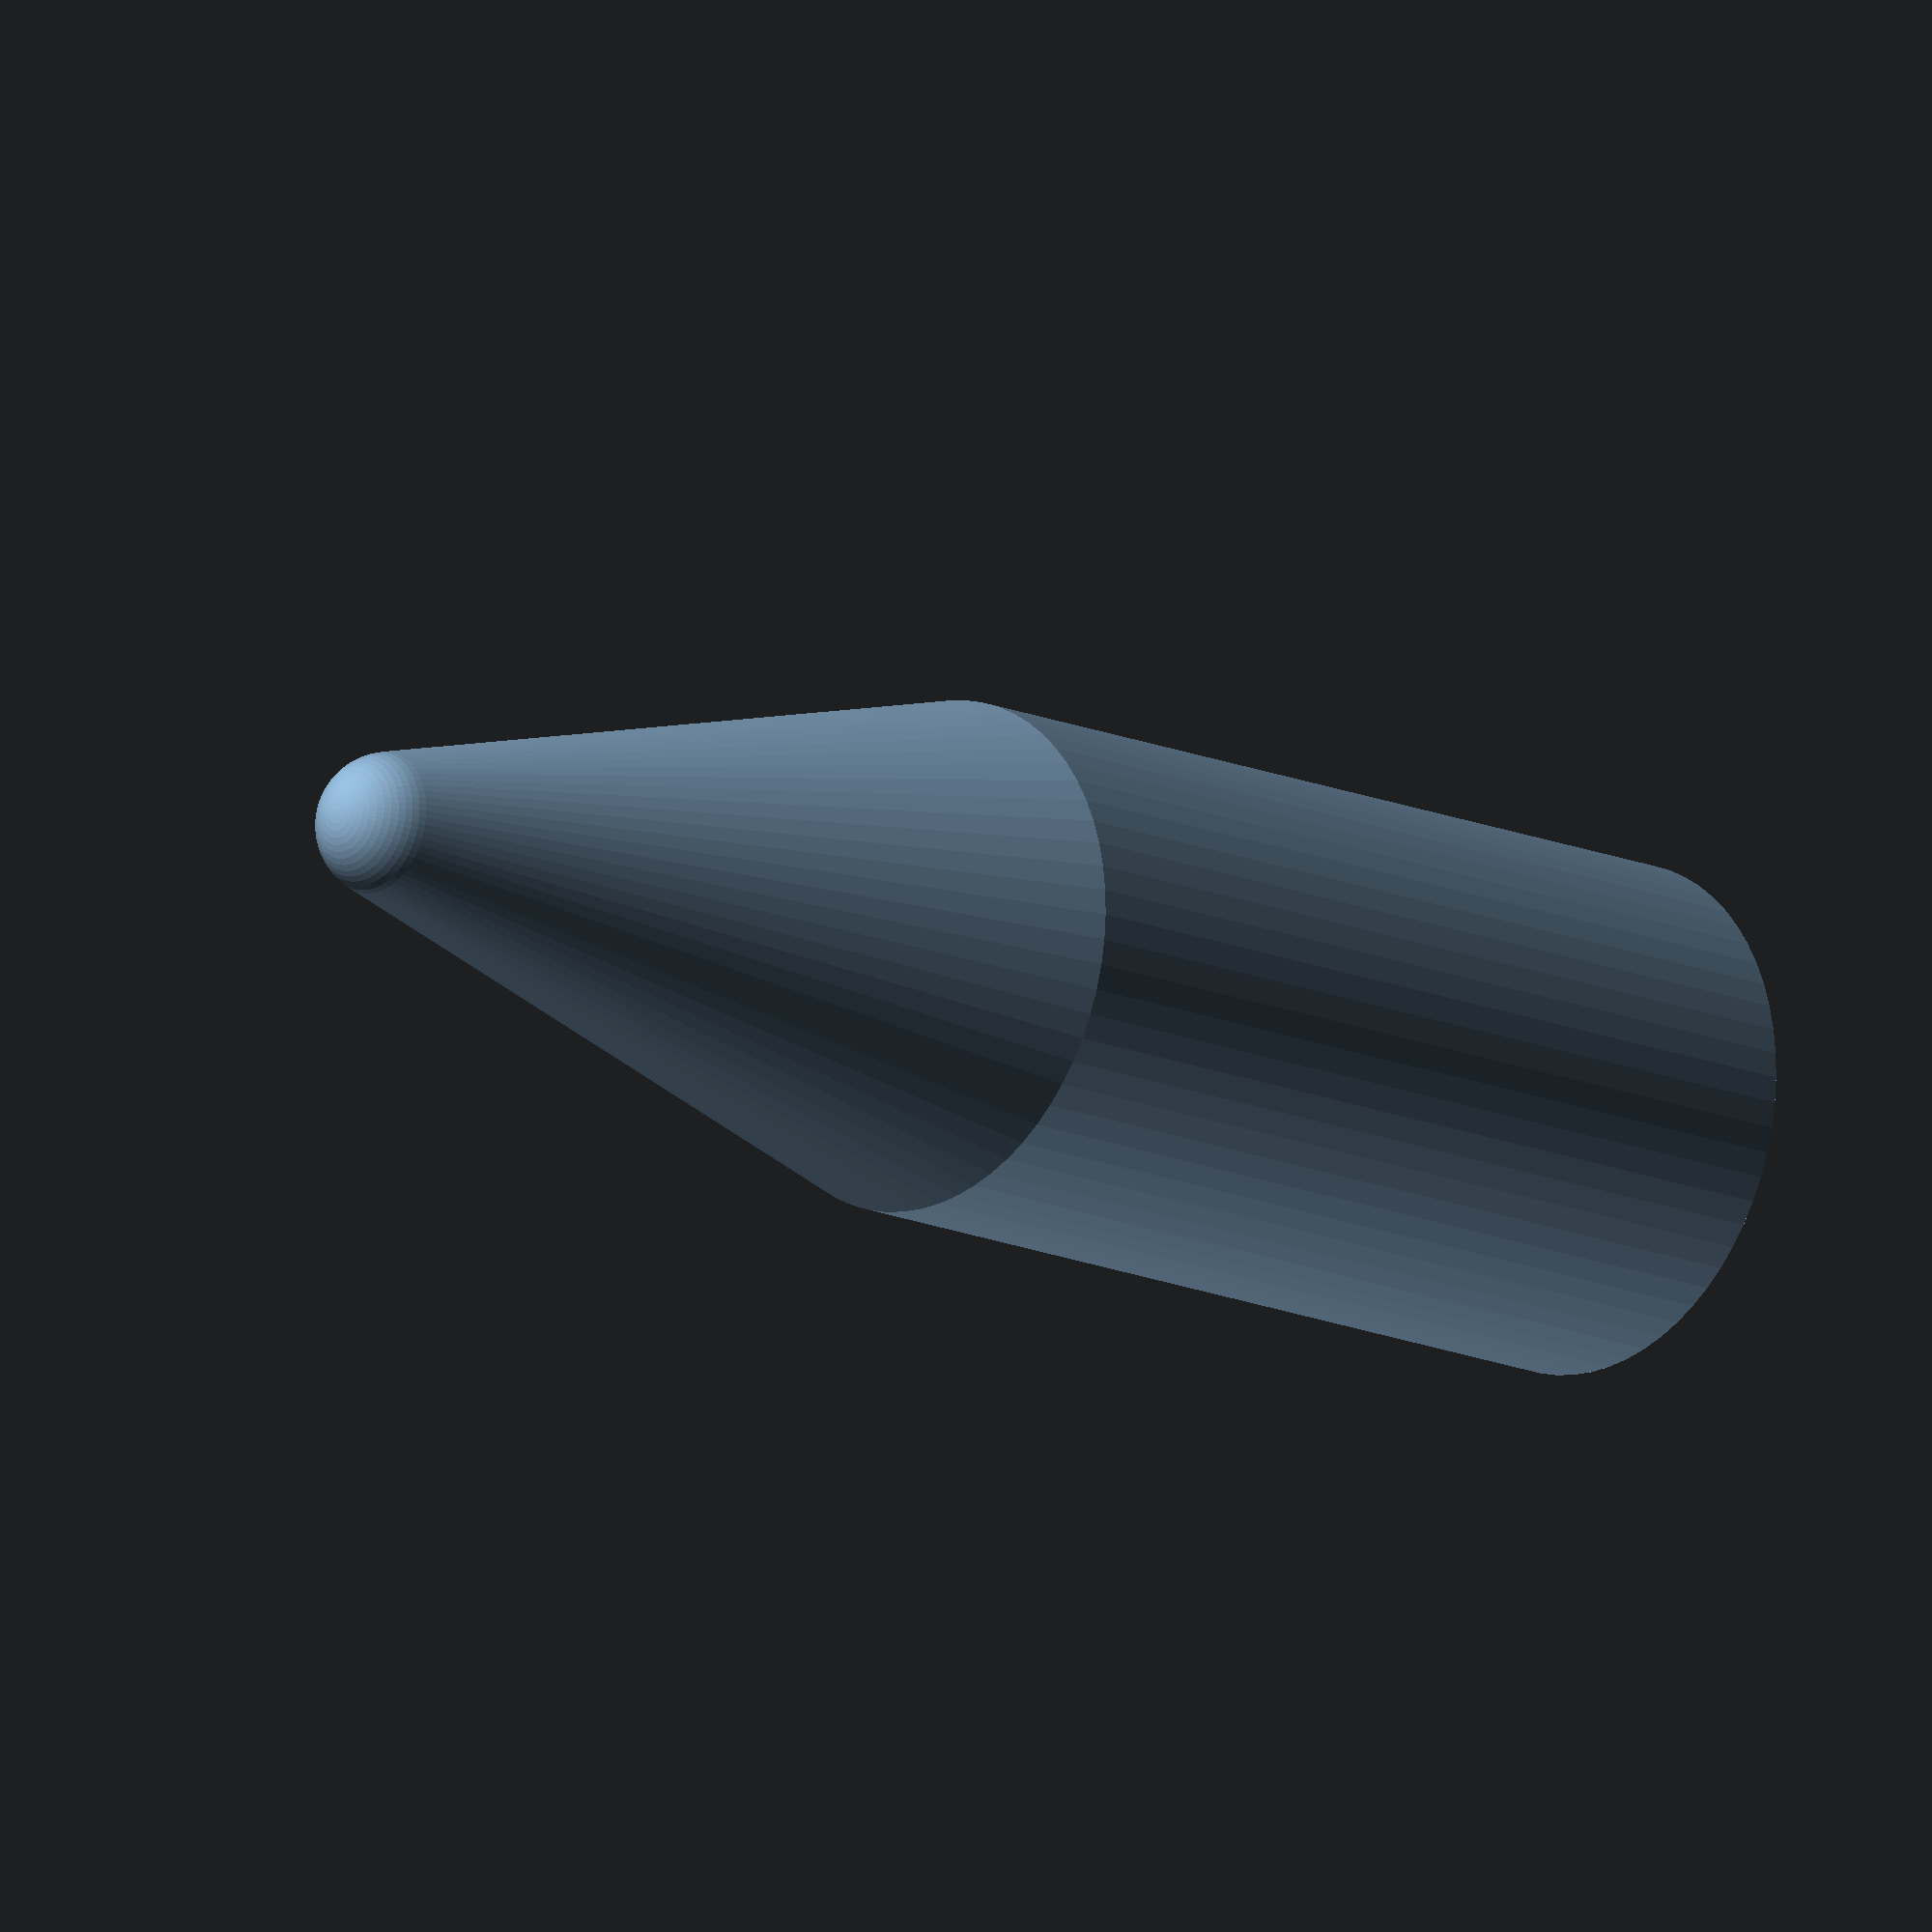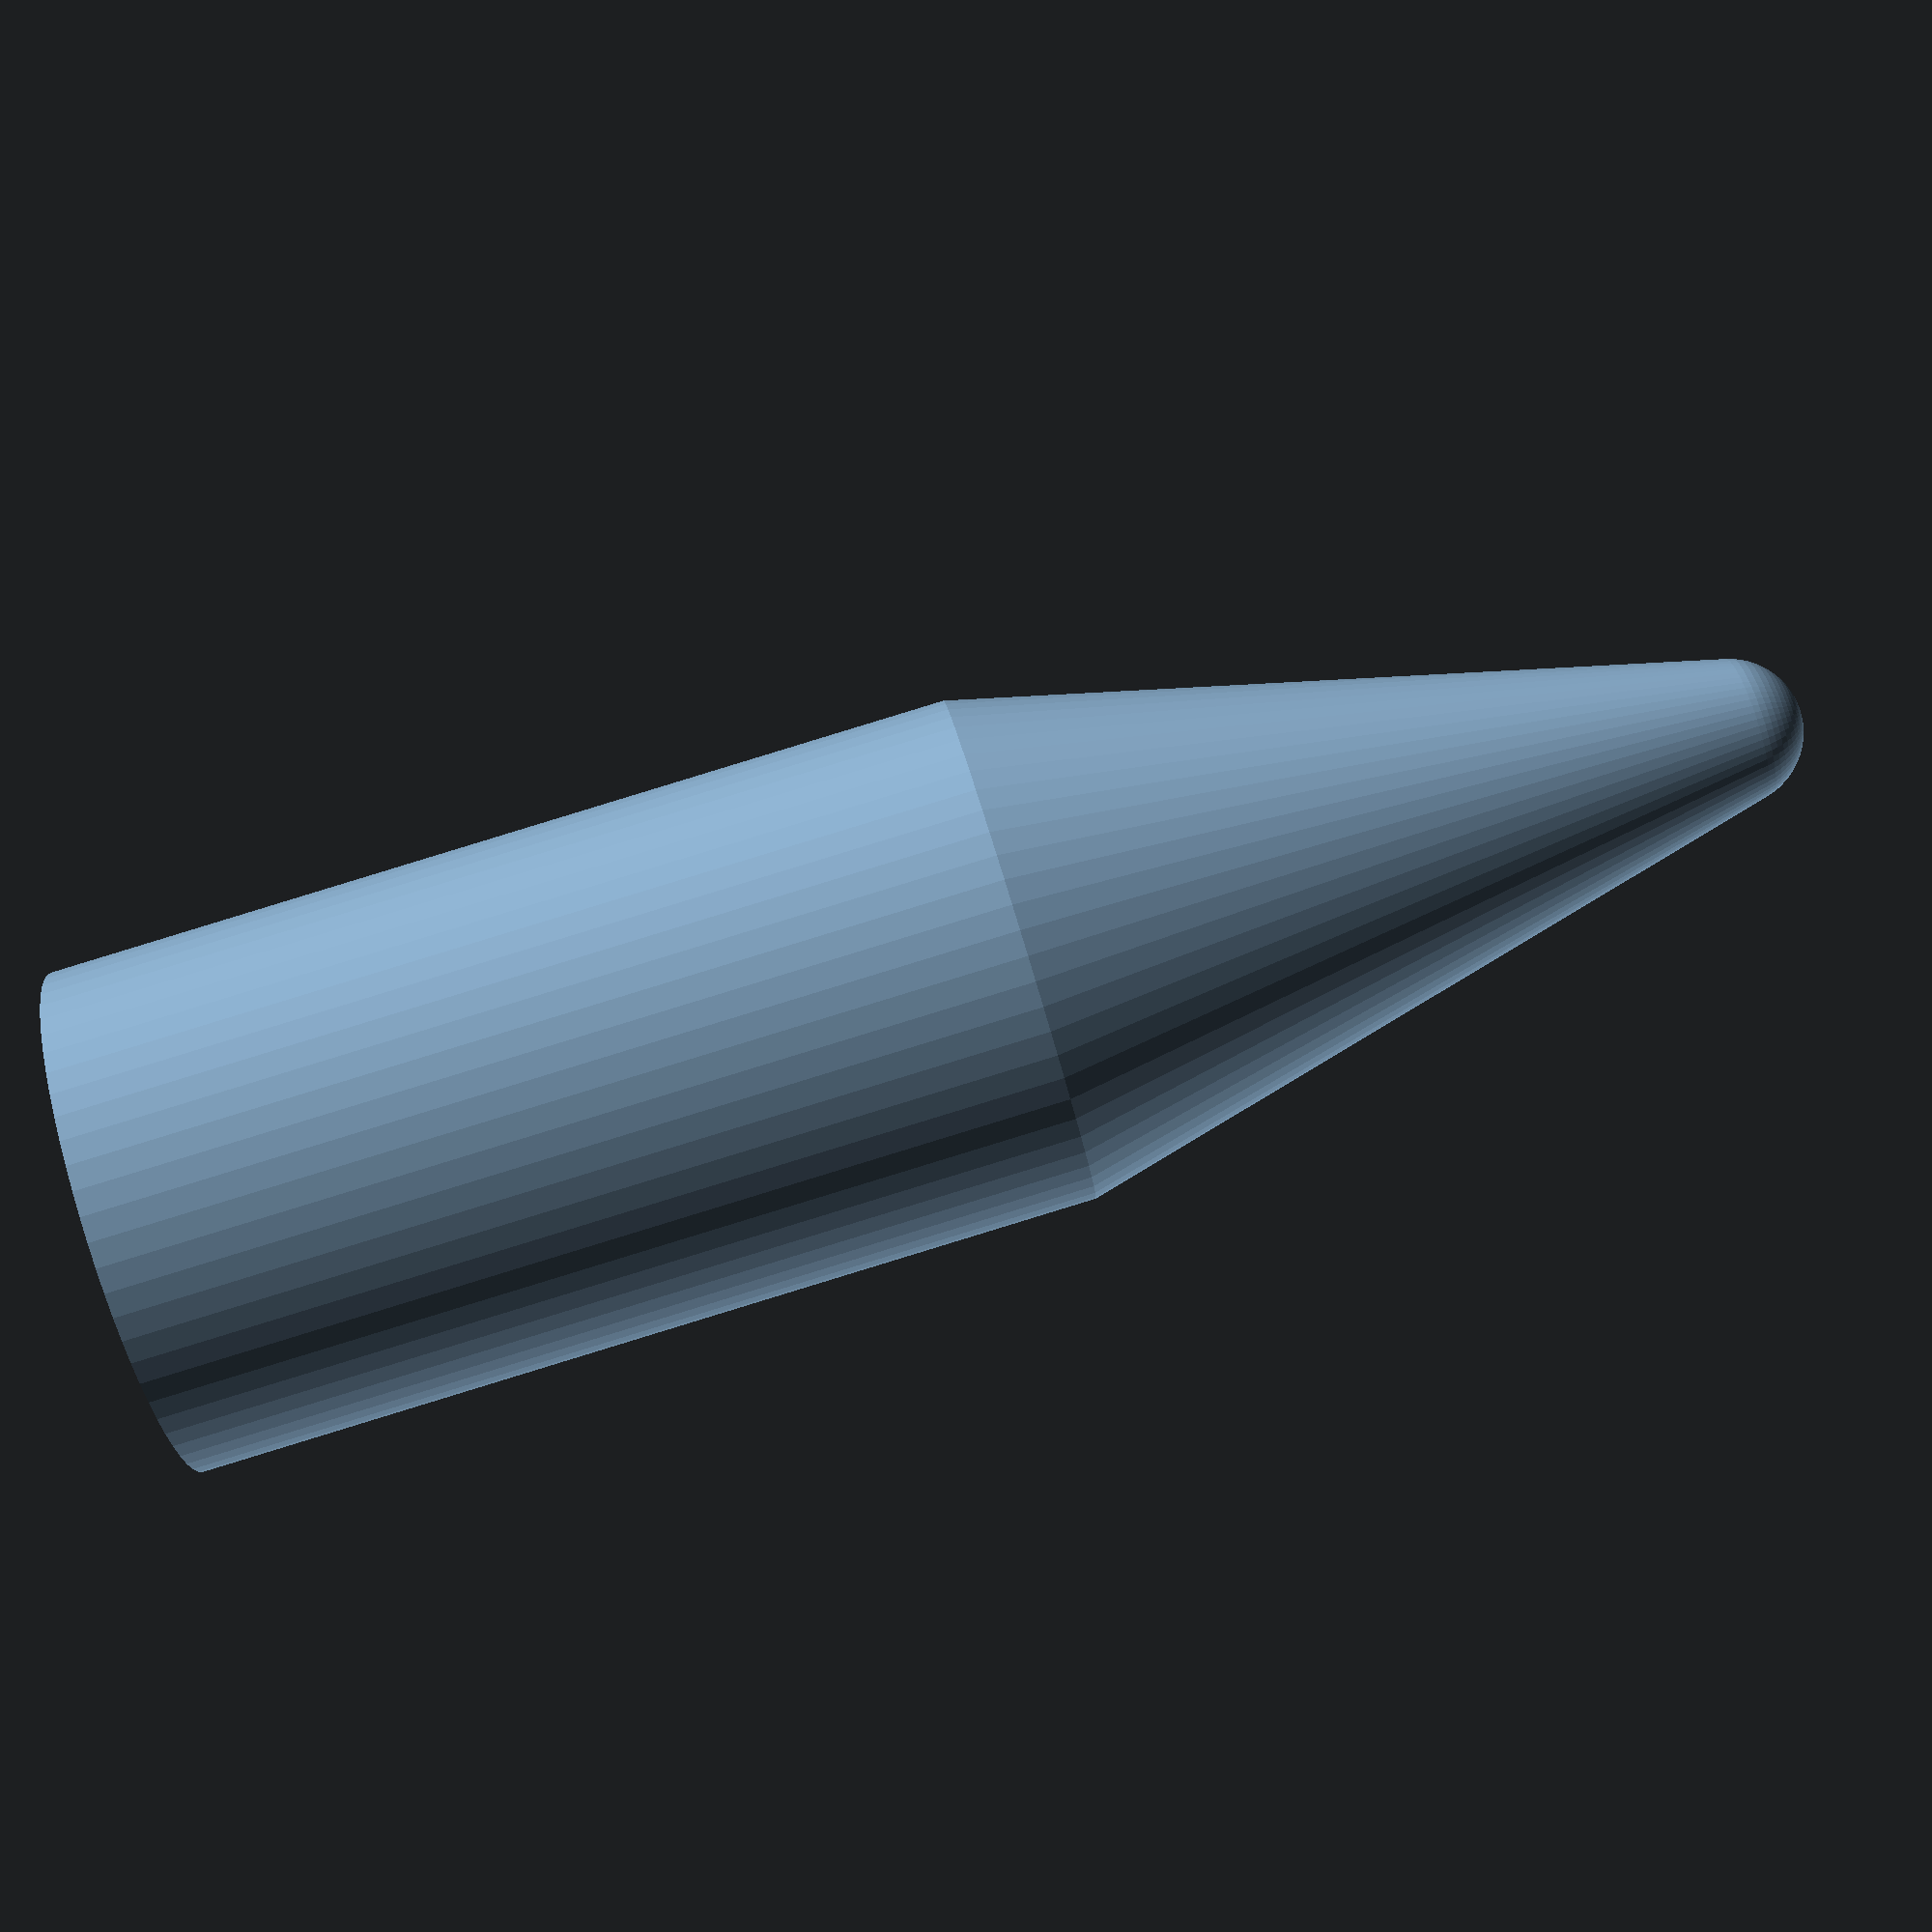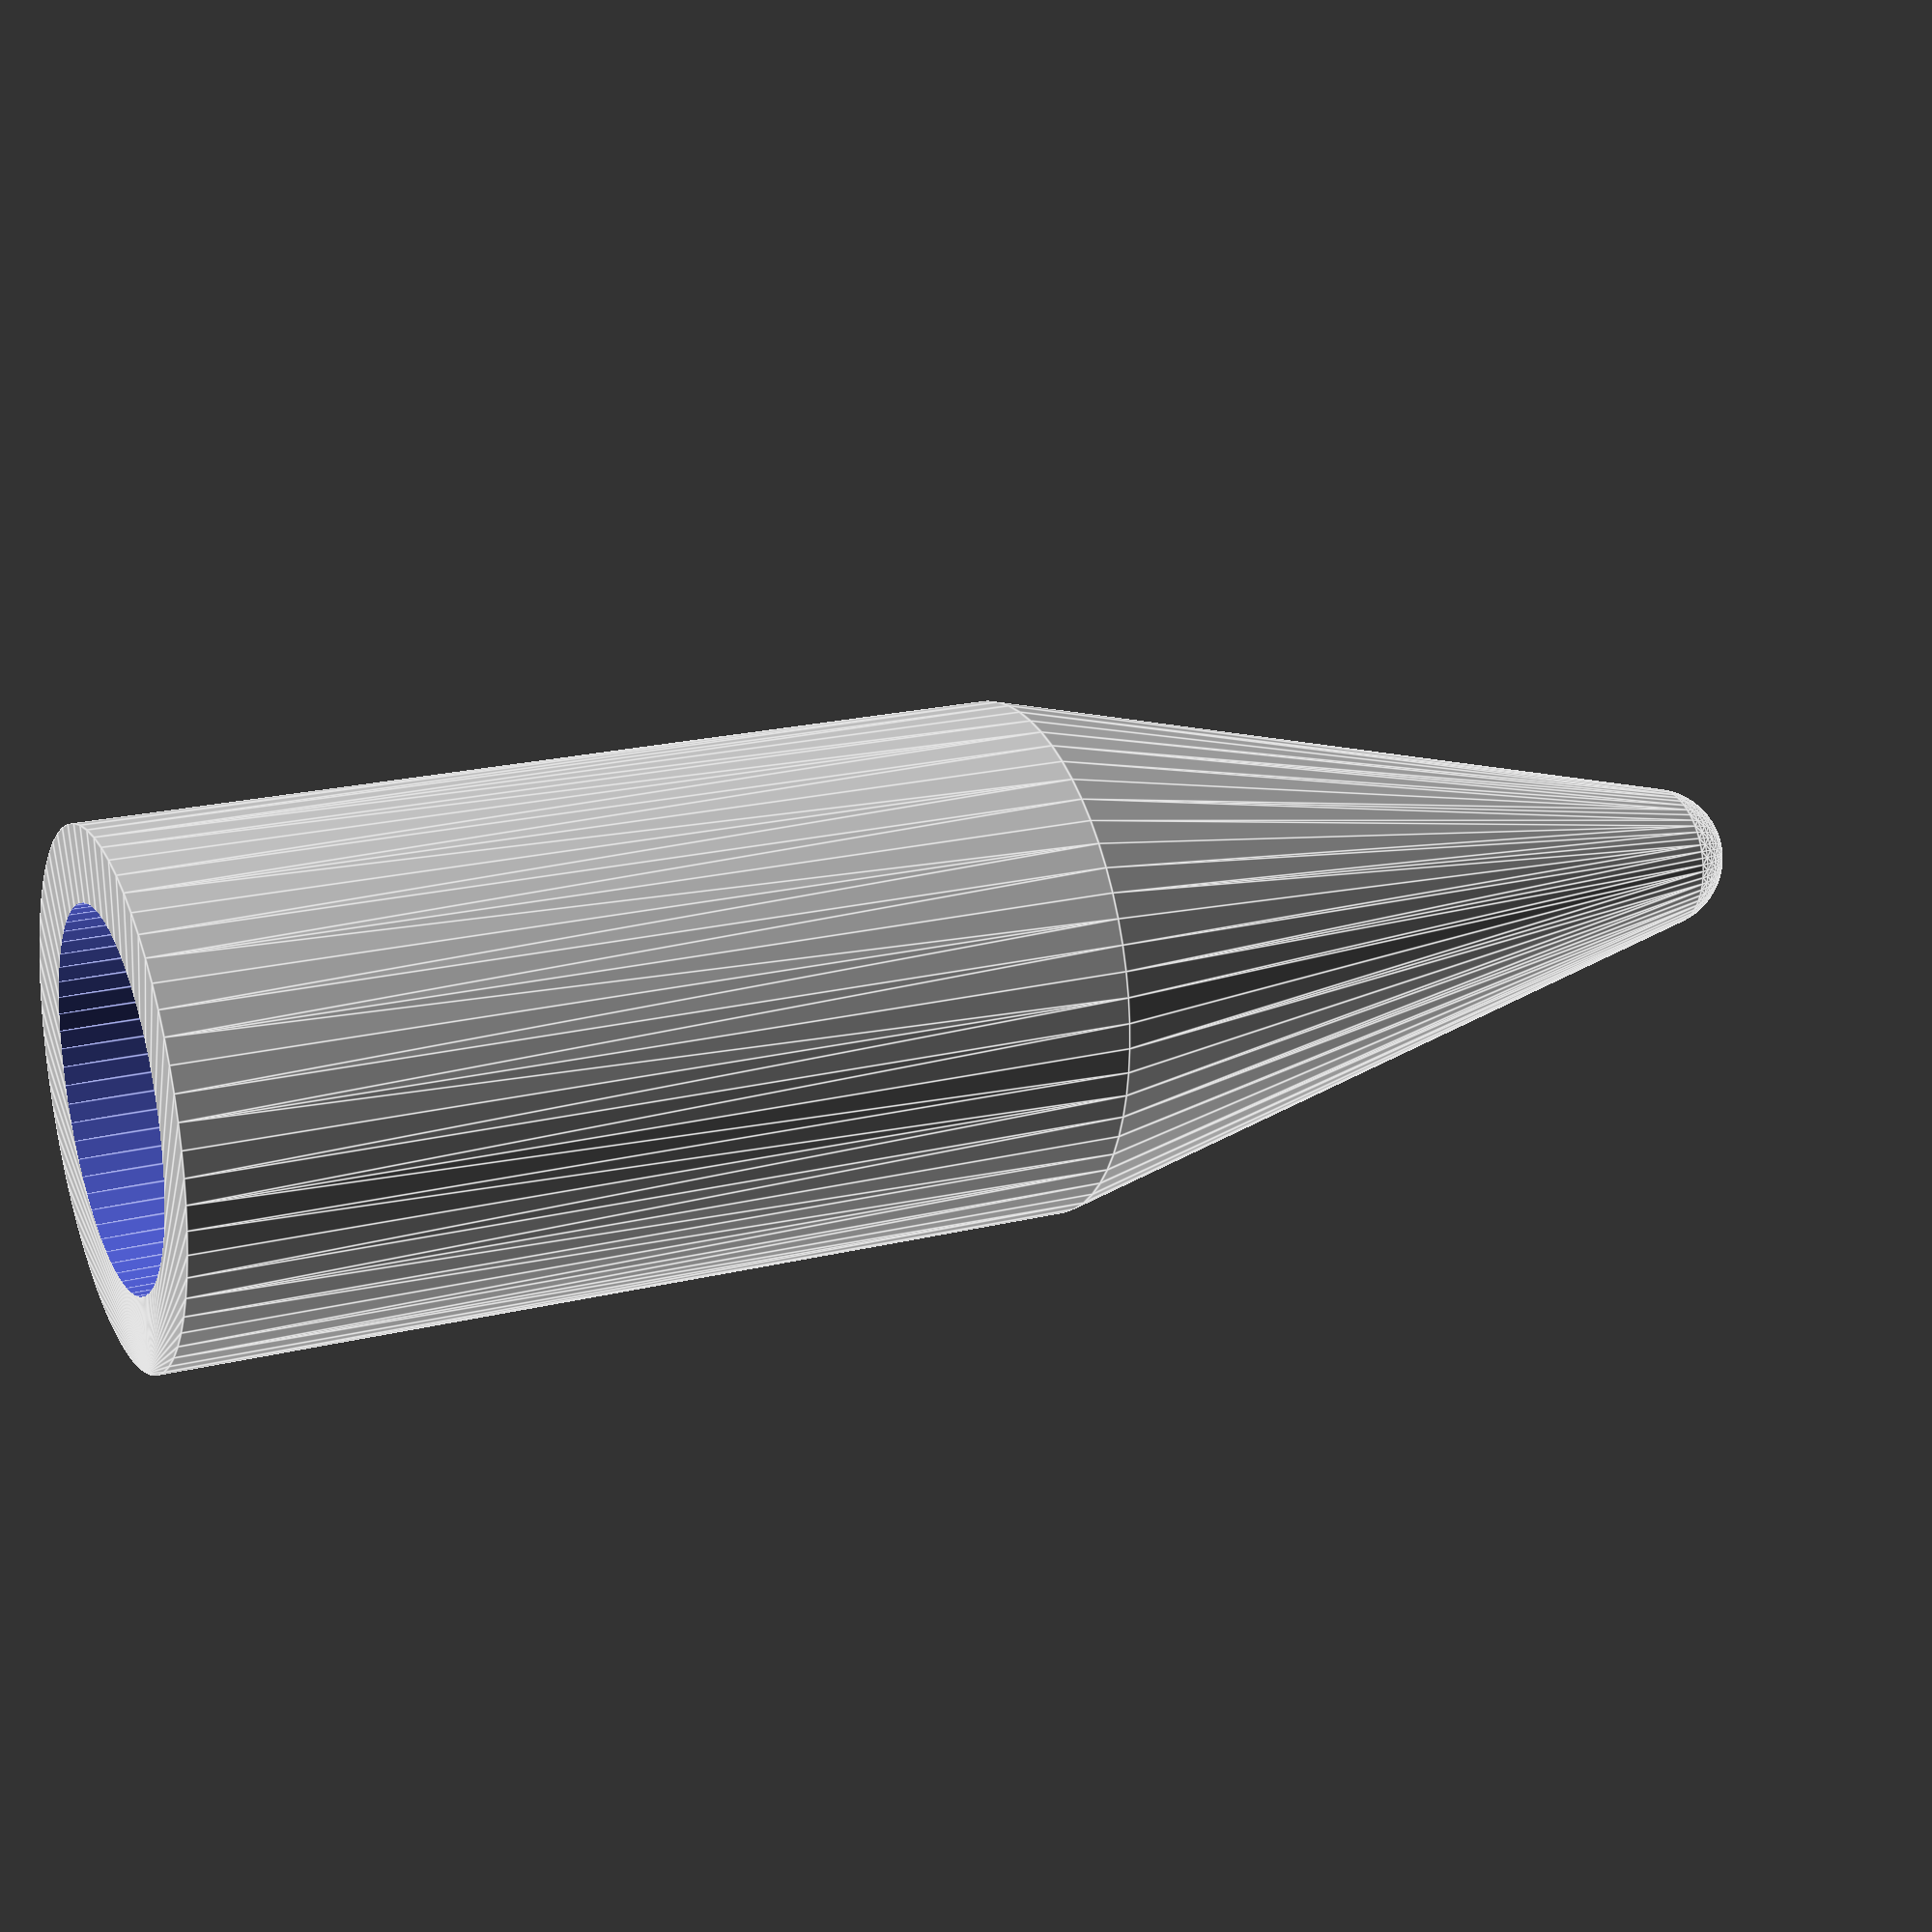
<openscad>
$fn=64;
$e=0.1;

pen_d=10;
pen_h=25;
cap_clearence=0.1;
wall=2;

difference()
{
    hull()
    {
        cylinder(d=pen_d + 2* wall, h =pen_h);
        translate([0,0,pen_h+20])
        sphere(d=4);
    }

    translate([0,0,-$e])
    cylinder(d=pen_d, h =pen_h);

    translate([0,0,pen_h])
    cylinder(d1=pen_d, d2=1, h =pen_d+8);
}

</openscad>
<views>
elev=194.7 azim=23.8 roll=133.8 proj=o view=solid
elev=272.4 azim=102.8 roll=253.0 proj=p view=solid
elev=339.5 azim=269.0 roll=245.9 proj=p view=edges
</views>
